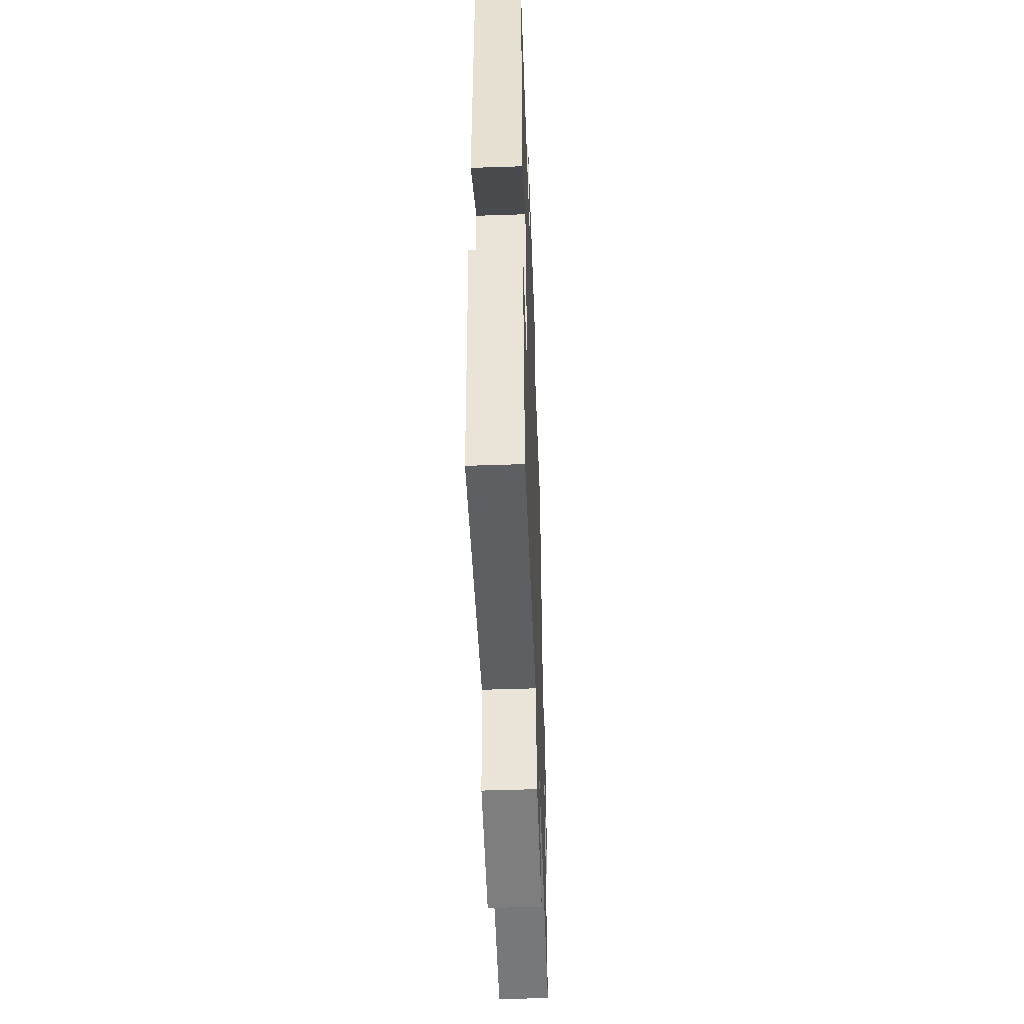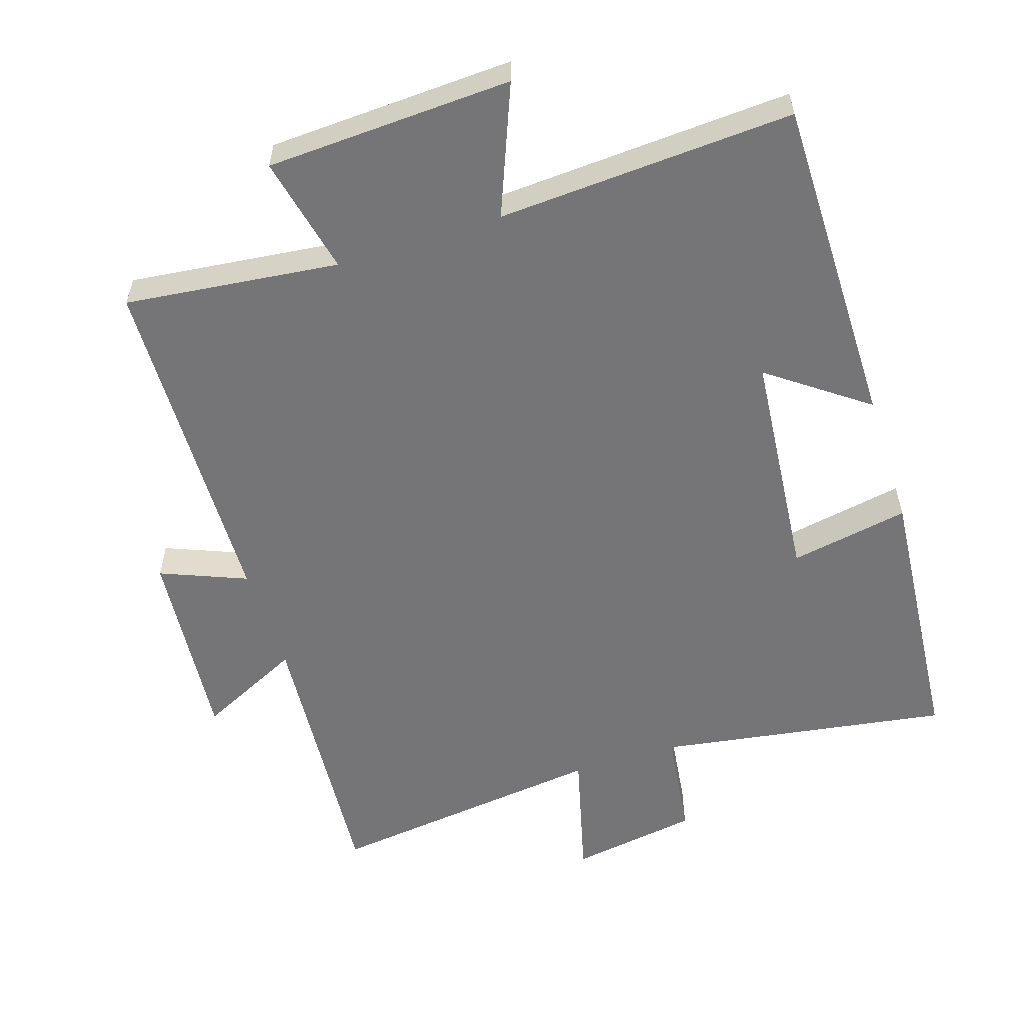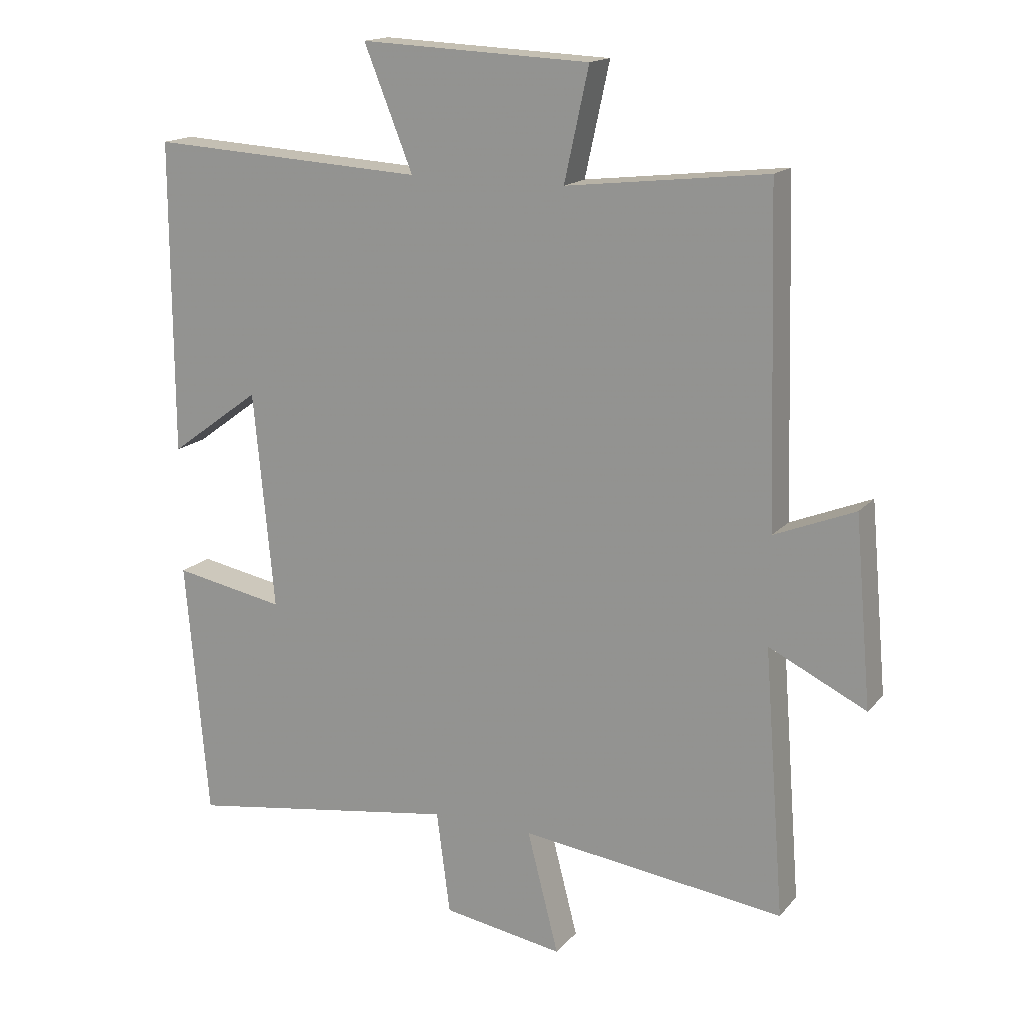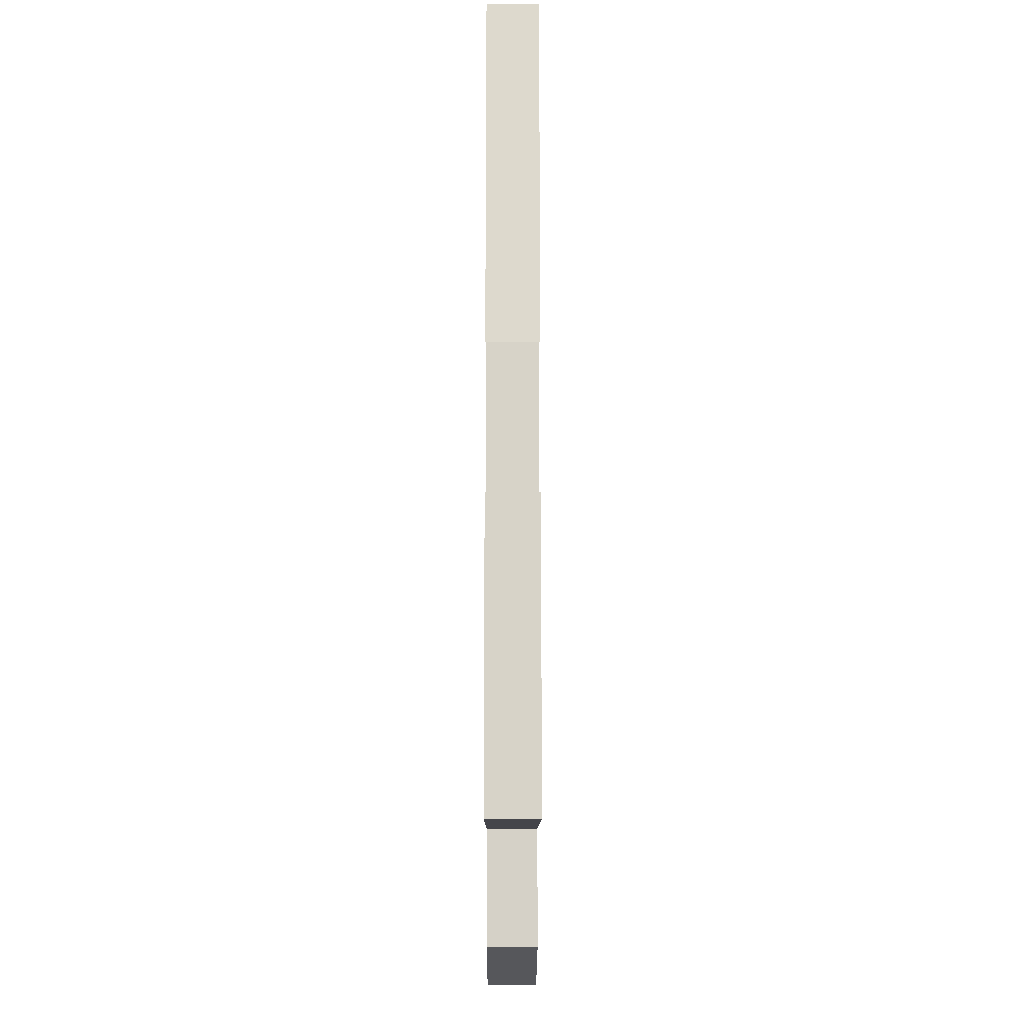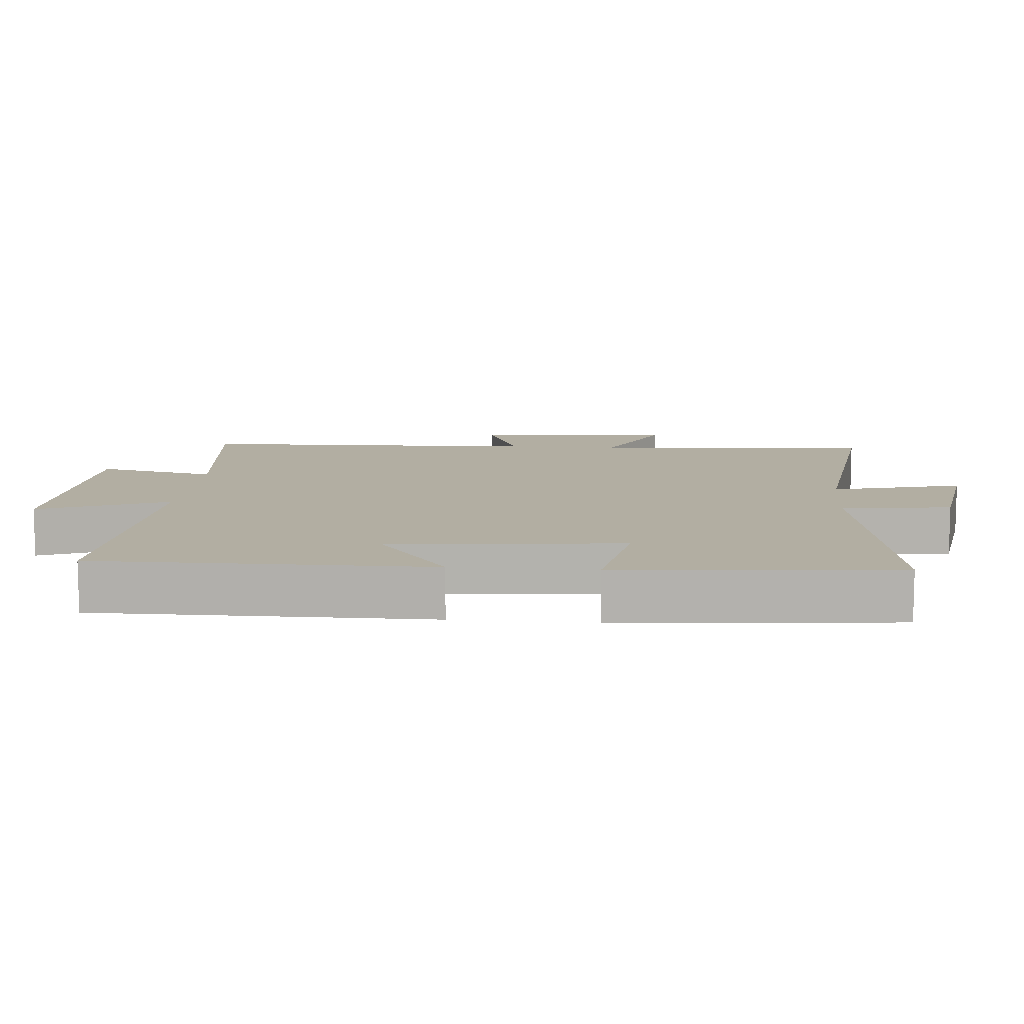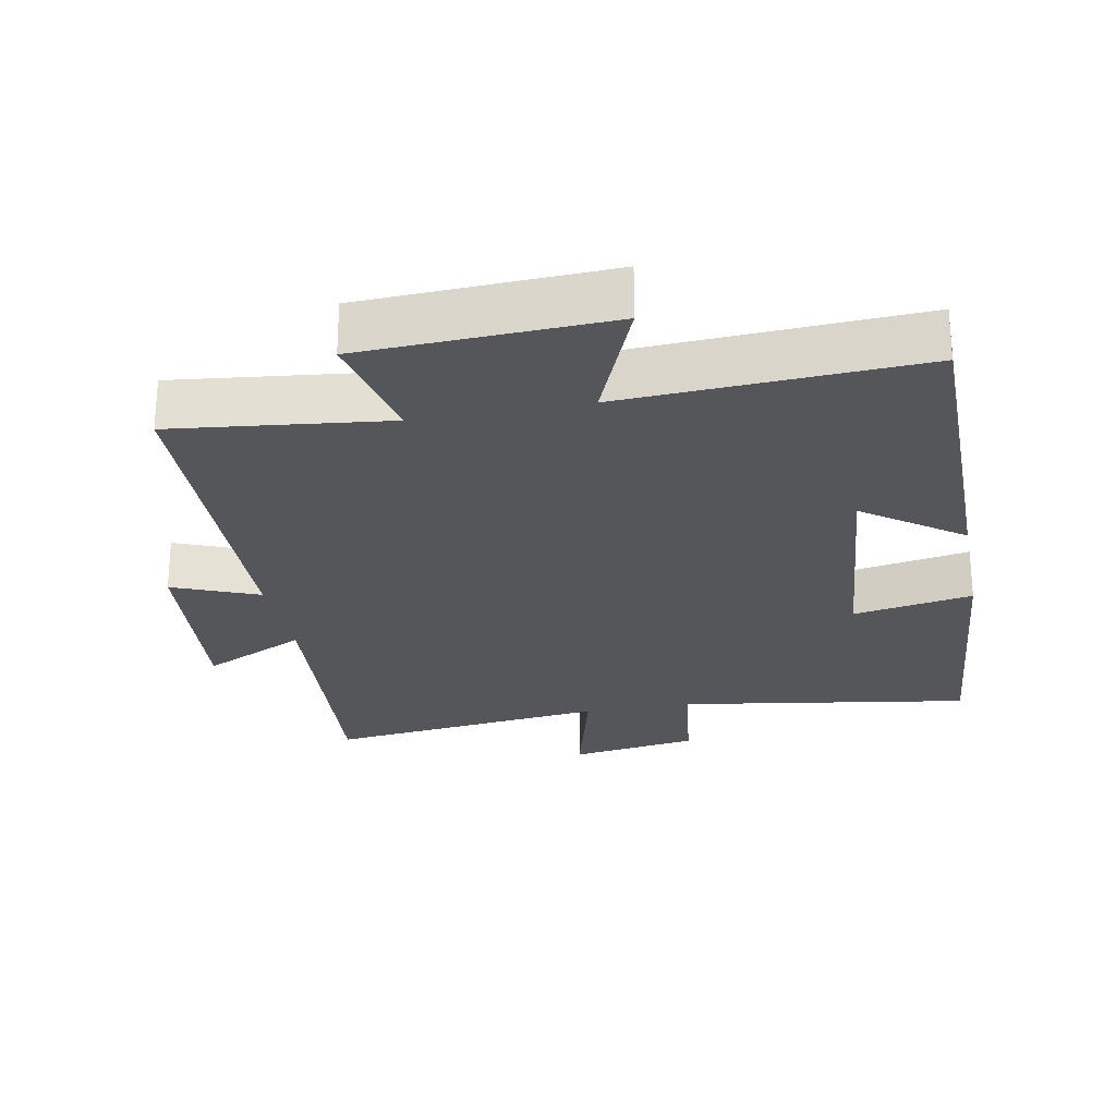
<metadata>
{"format":"obj","ext":"obj","renderer":"f3d","projection":"perspective","resolution":1024,"background":"white","views":[{"elev":-50.4,"azim":92.1,"up":"+Z"},{"elev":-56.6,"azim":17.9,"up":"+Y"},{"elev":16.2,"azim":-153.5,"up":"+Z"},{"elev":-18.2,"azim":89.9,"up":"+Z"},{"elev":10.7,"azim":94.8,"up":"+Y"},{"elev":-25.3,"azim":10.8,"up":"+Y"}]}
</metadata>
<code>
v -0.486 0.07 0.536
v -0.174 0.07 0.5
v -0.212 0.07 0.673
v 0.146 0.07 0.689
v 0.07 0.07 0.5
v 0.501 0.07 0.524
v 0.5 0.07 0.038
v 0.358 0.07 0.142
v 0.326 0.07 -0.196
v 0.5 0.07 -0.164
v 0.465 0.07 -0.567
v 0.039 0.07 -0.5
v 0.018 0.07 -0.66
v -0.17 0.07 -0.69
v -0.121 0.07 -0.5
v -0.532 0.07 -0.55
v -0.5 0.07 -0.136
v -0.651 0.07 -0.209
v -0.625 0.07 0.081
v -0.5 0.07 0.03
v -0.486 0 0.536
v -0.174 0 0.5
v -0.212 0 0.673
v 0.146 0 0.689
v 0.07 0 0.5
v 0.501 0 0.524
v 0.5 0 0.038
v 0.358 0 0.142
v 0.326 0 -0.196
v 0.5 0 -0.164
v 0.465 0 -0.567
v 0.039 0 -0.5
v 0.018 0 -0.66
v -0.17 0 -0.69
v -0.121 0 -0.5
v -0.532 0 -0.55
v -0.5 0 -0.136
v -0.651 0 -0.209
v -0.625 0 0.081
v -0.5 0 0.03
f 17 18 19 20
f 17 20 1 2
f 15 16 17 2
f 12 13 14 15
f 12 15 2
f 9 10 11 12
f 8 9 12 2
f 5 6 7 8
f 5 8 2 3
f 3 4 5
f 40 39 38 37
f 22 21 40 37
f 22 37 36 35
f 35 34 33 32
f 22 35 32
f 32 31 30 29
f 22 32 29 28
f 28 27 26 25
f 23 22 28 25
f 25 24 23
f 1 21 22 2
f 2 22 23 3
f 3 23 24 4
f 4 24 25 5
f 5 25 26 6
f 6 26 27 7
f 7 27 28 8
f 8 28 29 9
f 9 29 30 10
f 10 30 31 11
f 11 31 32 12
f 12 32 33 13
f 13 33 34 14
f 14 34 35 15
f 15 35 36 16
f 16 36 37 17
f 17 37 38 18
f 18 38 39 19
f 19 39 40 20
f 20 40 21 1

</code>
